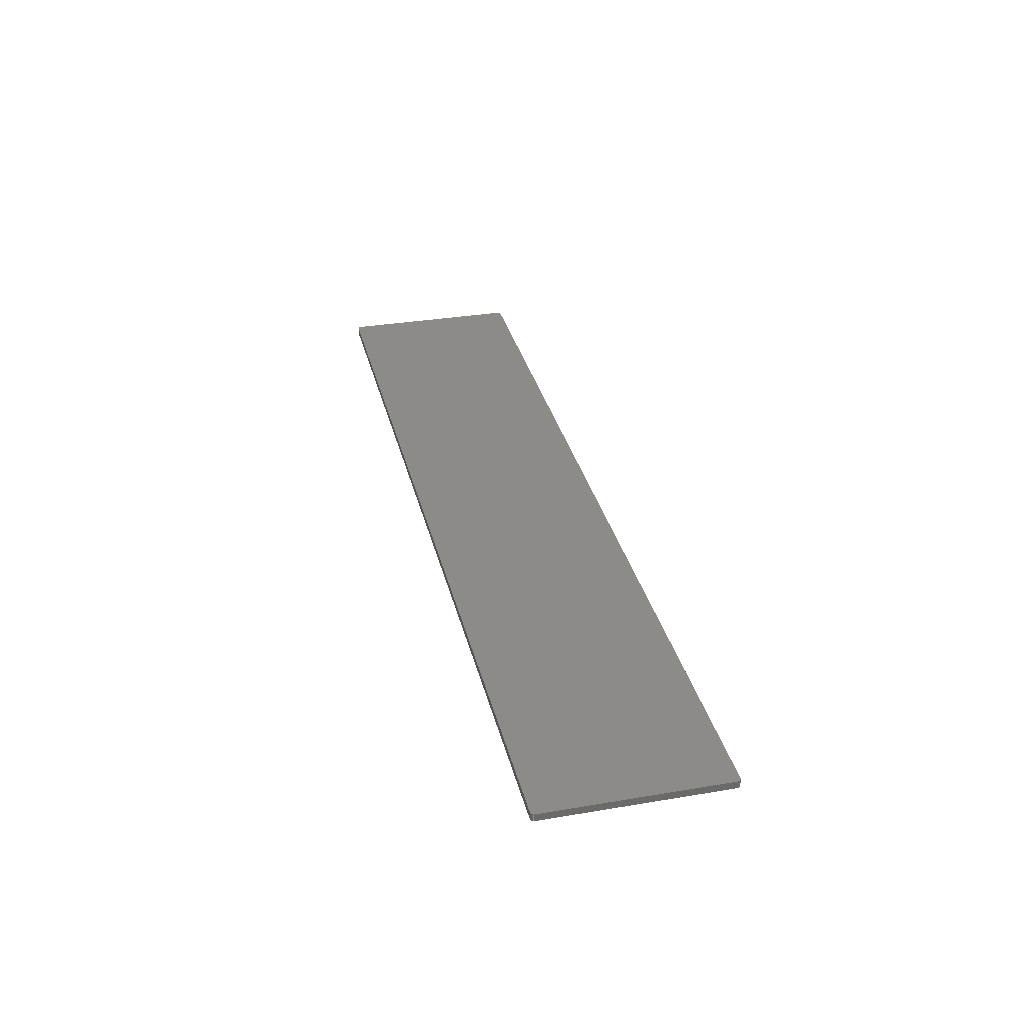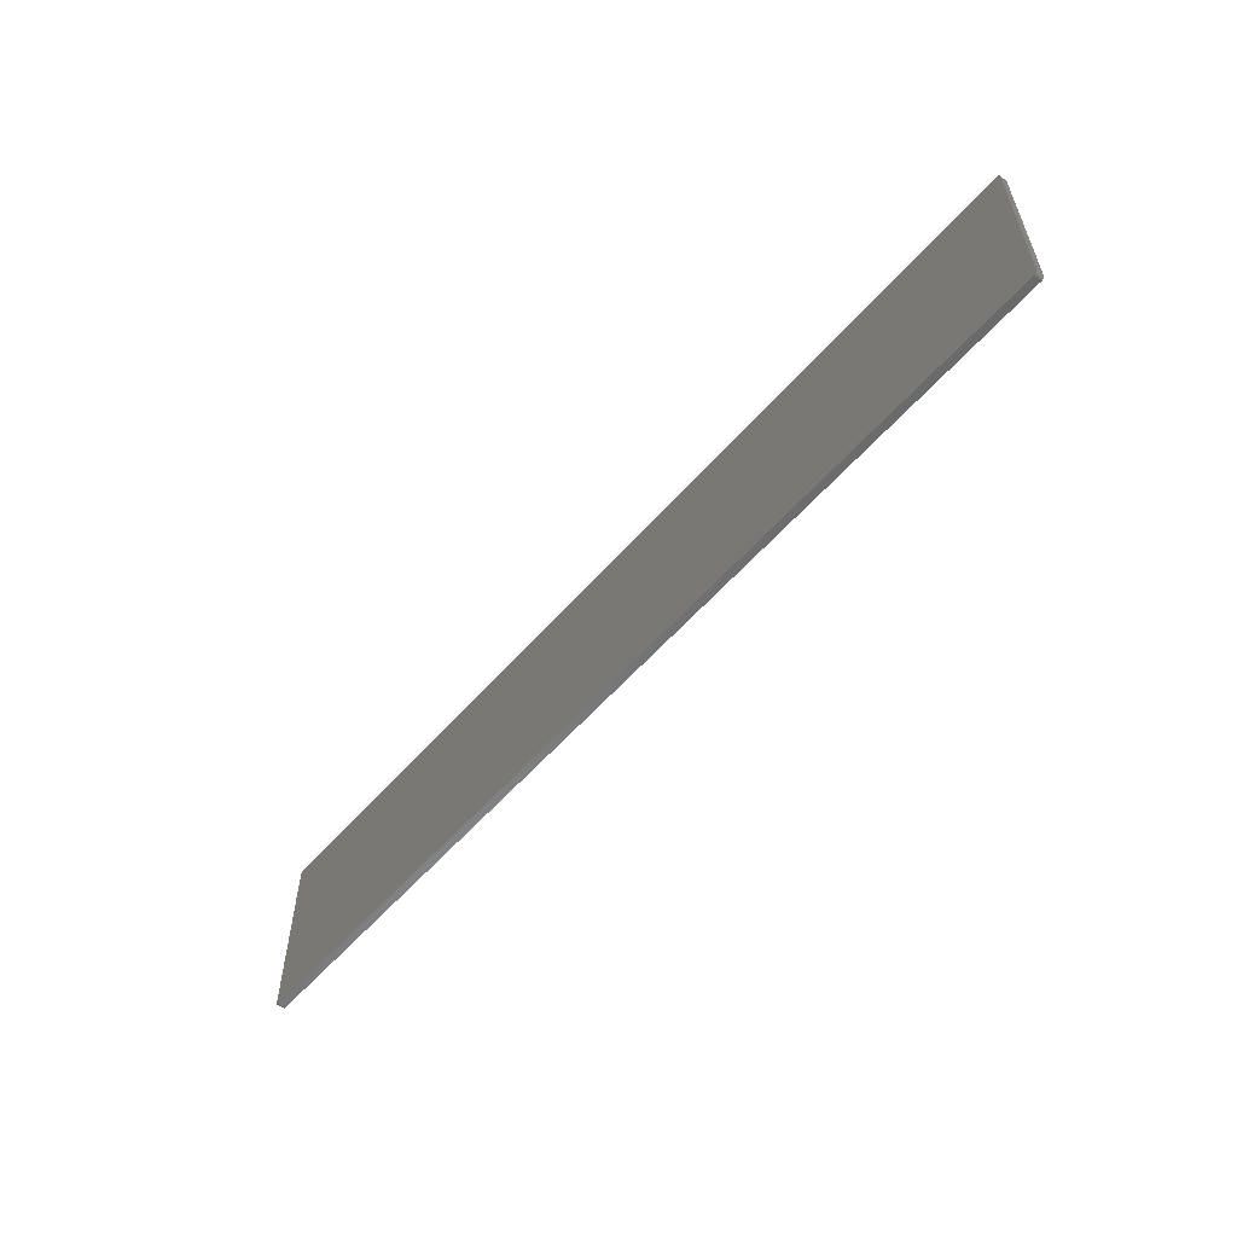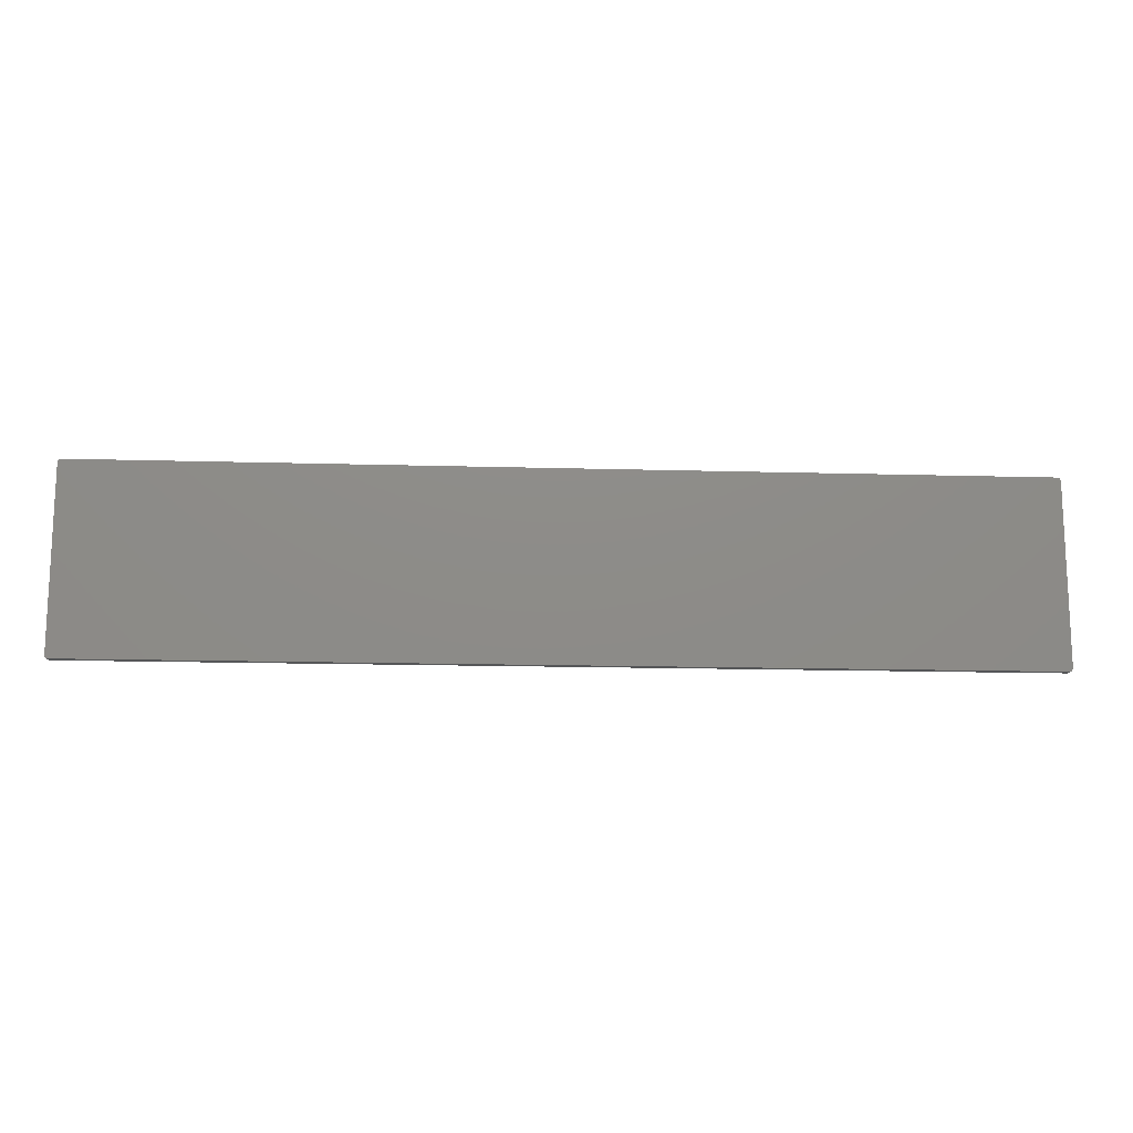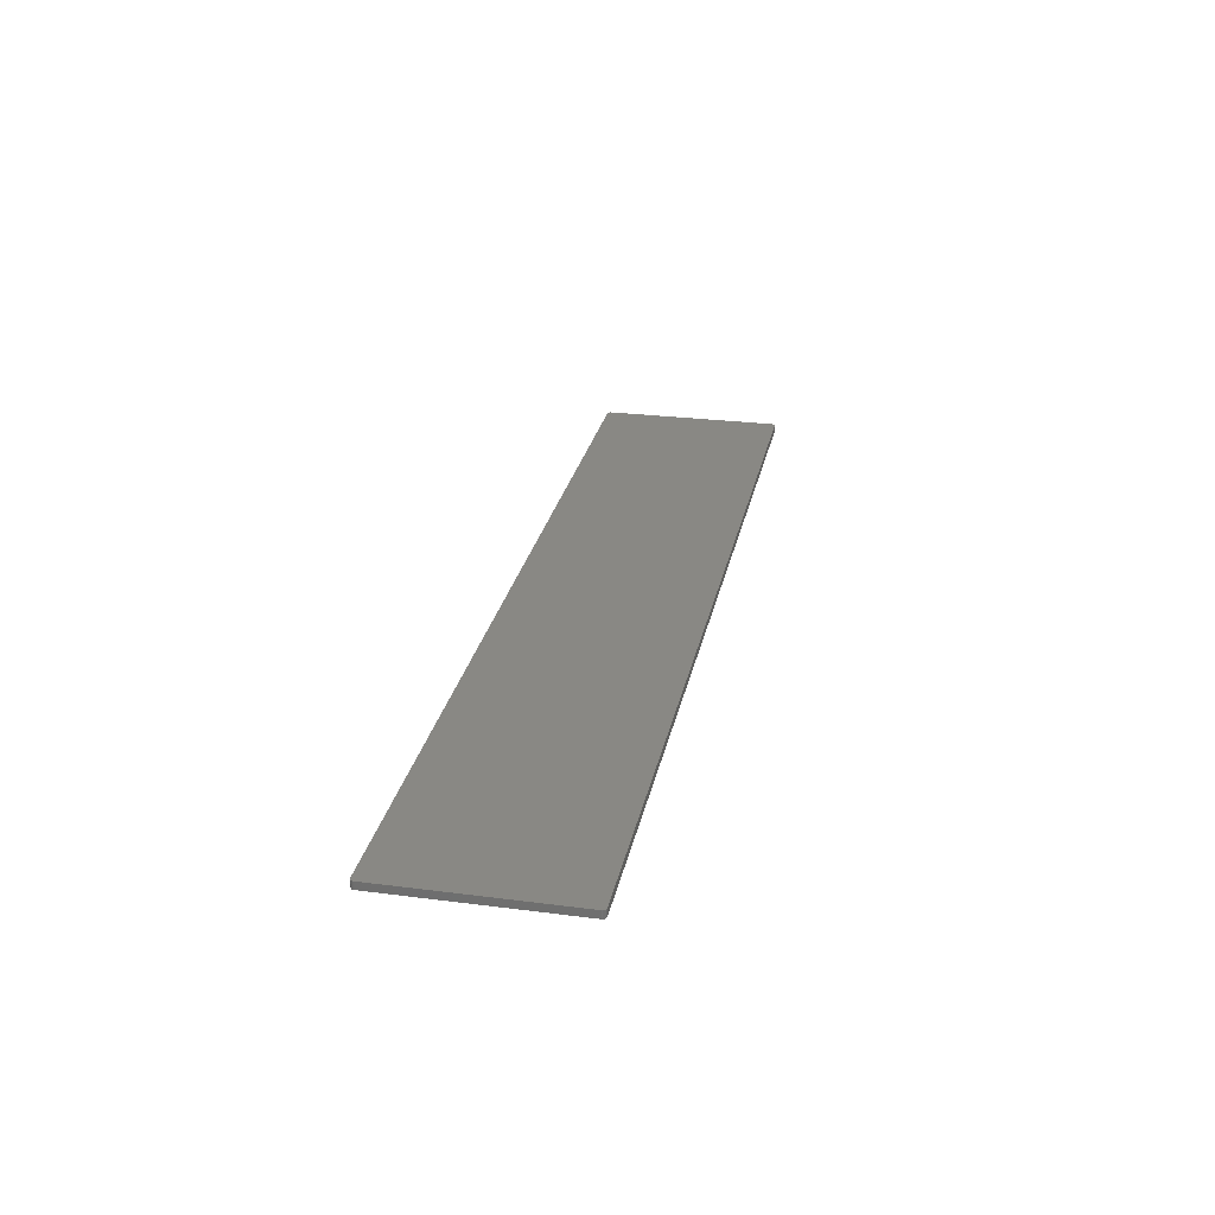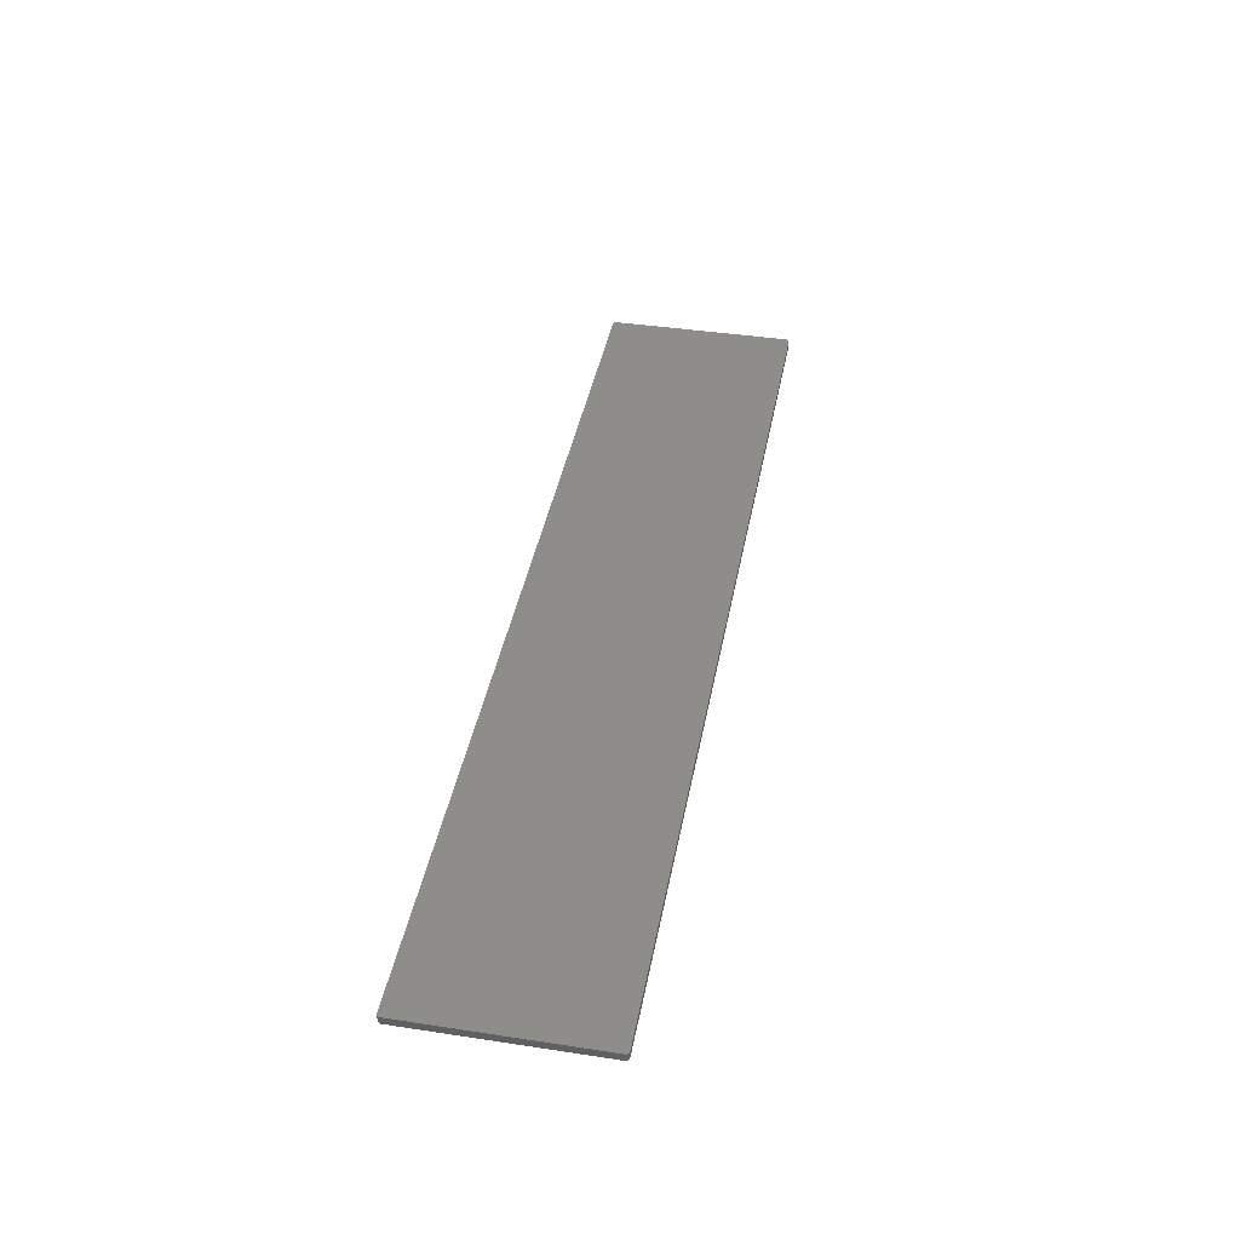
<metadata>
{"format":"stl","ext":"stl","renderer":"f3d","projection":"perspective","resolution":1024,"background":"white","views":[{"elev":32.7,"azim":-103.2,"up":"+Z"},{"elev":-56.9,"azim":-130.5,"up":"+Y"},{"elev":-14.6,"azim":176.4,"up":"+Y"},{"elev":26.7,"azim":101.4,"up":"+Z"},{"elev":41.0,"azim":100.5,"up":"+Z"}]}
</metadata>
<code>
# stl→obj: 66 verts, 144 faces
v 124.8 95 7.6
v 124.9 95.04 7.6
v 124.9 95.01 7.6
v 125 95.12 7.6
v 125 95.19 7.6
v 125 95.17 7.6
v 125 95.08 7.6
v 125 104.8 7.6
v 124.8 105 7.6
v 125 104.9 7.6
v 124.9 105 7.6
v 75.19 95 7.6
v 75.17 105 7.6
v 75.07 105 7.6
v 75.12 105 7.6
v 75.04 104.9 7.6
v 75.01 104.9 7.6
v 75 104.8 7.6
v 75 95.25 7.6
v 75 95.22 7.6
v 75.17 95 7.6
v 75 95.18 7.6
v 75 95.2 7.6
v 75 95.15 7.6
v 75.01 95.13 7.6
v 75.02 95.11 7.6
v 75.03 95.09 7.6
v 75.04 95.07 7.6
v 75.06 95.05 7.6
v 75.1 95.02 7.6
v 75.08 95.04 7.6
v 75.12 95.01 7.6
v 75.14 95.01 7.6
v 124.9 95.01 8.004
v 124.9 95.04 8.004
v 124.8 95 8.004
v 125 95.17 8.004
v 125 95.19 8.004
v 125 95.12 8.004
v 125 95.08 8.004
v 125 104.9 8.004
v 124.8 105 8.004
v 125 104.8 8.004
v 124.9 105 8.004
v 75.19 95 8.004
v 75.17 105 8.004
v 75.04 104.9 8.004
v 75.12 105 8.004
v 75.07 105 8.004
v 75.01 104.9 8.004
v 75 104.8 8.004
v 75 95.25 8.004
v 75 95.22 8.004
v 75.17 95 8.004
v 75 95.2 8.004
v 75 95.18 8.004
v 75 95.15 8.004
v 75.01 95.13 8.004
v 75.02 95.11 8.004
v 75.03 95.09 8.004
v 75.04 95.07 8.004
v 75.06 95.05 8.004
v 75.08 95.04 8.004
v 75.1 95.02 8.004
v 75.12 95.01 8.004
v 75.14 95.01 8.004
f 1 2 3
f 4 5 6
f 7 2 4
f 4 2 5
f 5 2 1
f 8 9 10
f 10 8 10
f 10 11 11
f 9 9 11
f 10 9 11
f 8 5 9
f 9 5 1
f 12 9 1
f 12 13 9
f 14 15 16
f 16 15 17
f 17 15 13
f 18 17 18
f 18 17 13
f 19 18 13
f 12 19 13
f 12 20 19
f 12 21 20
f 20 22 23
f 20 24 22
f 20 25 24
f 20 26 25
f 20 27 26
f 20 28 27
f 20 29 28
f 30 31 29
f 20 30 29
f 20 32 30
f 20 33 32
f 20 21 33
f 34 35 36
f 37 38 39
f 39 35 40
f 38 35 39
f 36 35 38
f 41 42 43
f 41 43 41
f 44 44 41
f 44 42 42
f 44 42 41
f 42 38 43
f 36 38 42
f 36 42 45
f 42 46 45
f 47 48 49
f 50 48 47
f 46 48 50
f 51 50 51
f 46 50 51
f 46 51 52
f 46 52 45
f 52 53 45
f 53 54 45
f 55 56 53
f 56 57 53
f 57 58 53
f 58 59 53
f 59 60 53
f 60 61 53
f 61 62 53
f 62 63 64
f 62 64 53
f 64 65 53
f 65 66 53
f 66 54 53
f 1 45 12
f 1 36 45
f 3 36 1
f 3 34 36
f 2 34 3
f 2 35 34
f 7 35 2
f 7 40 35
f 4 40 7
f 4 39 40
f 6 39 4
f 6 37 39
f 5 37 6
f 5 38 37
f 8 38 5
f 8 43 38
f 10 43 8
f 10 41 43
f 10 41 10
f 10 41 41
f 11 41 10
f 11 44 41
f 11 44 11
f 11 44 44
f 9 44 11
f 9 42 44
f 9 42 9
f 9 42 42
f 13 42 9
f 13 46 42
f 15 46 13
f 15 48 46
f 14 48 15
f 14 49 48
f 16 49 14
f 16 47 49
f 17 47 16
f 17 50 47
f 18 50 17
f 18 51 50
f 18 51 18
f 18 51 51
f 19 51 18
f 19 52 51
f 20 52 19
f 20 53 52
f 23 53 20
f 23 55 53
f 22 55 23
f 22 56 55
f 24 56 22
f 24 57 56
f 25 57 24
f 25 58 57
f 26 58 25
f 26 59 58
f 27 59 26
f 27 60 59
f 28 60 27
f 28 61 60
f 29 61 28
f 29 62 61
f 31 62 29
f 31 63 62
f 30 63 31
f 30 64 63
f 32 64 30
f 32 65 64
f 33 65 32
f 33 66 65
f 21 66 33
f 21 54 66
f 12 54 21
f 12 45 54

</code>
